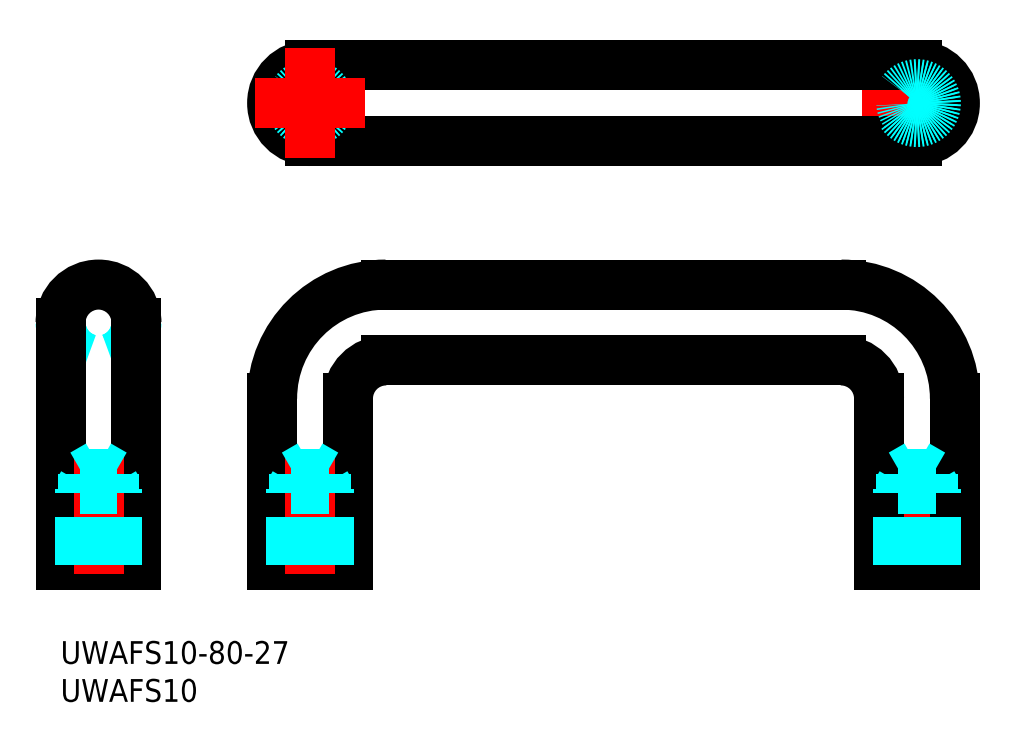
<metadata>
{"format":"dxf","ext":"dxf","renderer":"ezdxf+matplotlib","layout":"modelspace","background":"white","min_lineweight":24,"dpi":150}
</metadata>
<code>
0
SECTION
2
ENTITIES
0
INSERT
8
MSM_CONTINUOUS
2
*U19
10
0
20
0
30
0
0
INSERT
8
MSM_CONTINUOUS
2
*U20
10
0
20
0
30
0
0
ARC
8
MSM_DASHED
10
5
20
42
30
0
40
5
50
180
51
0
0
LINE
8
MSM_CONTINUOUS
10
9e-16
20
42
30
0
11
0
21
10
31
0
0
LINE
8
MSM_CONTINUOUS
10
10
20
10
30
0
11
10
21
42
31
0
0
ARC
8
MSM_CONTINUOUS
10
5
20
42
30
0
40
5
50
0
51
180
0
LINE
8
MSM_CONTINUOUS
10
10
20
10
30
0
11
0
21
10
31
0
0
LINE
8
MSM_CENTER
10
112.9
20
24.29
30
0
11
112.9
21
8.9
31
0
0
LINE
8
MSM_CONTINUOUS
10
27.88
20
32
30
0
11
27.88
21
10
31
0
0
LINE
8
MSM_CONTINUOUS
10
37.88
20
10
30
0
11
37.88
21
32
31
0
0
LINE
8
MSM_CONTINUOUS
10
37.88
20
10
30
0
11
27.88
21
10
31
0
0
ARC
8
MSM_CONTINUOUS
10
42.88
20
32
30
0
40
15
50
90
51
180
0
ARC
8
MSM_CONTINUOUS
10
42.88
20
32
30
0
40
5
50
90
51
180
0
ARC
8
MSM_CONTINUOUS
10
102.9
20
32
30
0
40
15
50
0
51
90
0
ARC
8
MSM_CONTINUOUS
10
102.9
20
32
30
0
40
5
50
0
51
90
0
LINE
8
MSM_CONTINUOUS
10
42.88
20
37
30
0
11
102.9
21
37
31
0
0
LINE
8
MSM_CONTINUOUS
10
102.9
20
47
30
0
11
42.88
21
47
31
0
0
LINE
8
MSM_CONTINUOUS
10
107.9
20
32
30
0
11
107.9
21
10
31
0
0
LINE
8
MSM_CONTINUOUS
10
117.9
20
10
30
0
11
117.9
21
32
31
0
0
LINE
8
MSM_CONTINUOUS
10
117.9
20
10
30
0
11
107.9
21
10
31
0
0
ARC
8
MSM_DASHED
10
32.88
20
70.92
30
0
40
5
50
270
51
90
0
ARC
8
MSM_DASHED
10
112.9
20
70.92
30
0
40
5
50
90
51
270
0
LINE
8
MSM_CENTER
10
105.6
20
70.92
30
0
11
120.2
21
70.92
31
0
0
LINE
8
MSM_CENTER
10
112.9
20
63.62
30
0
11
112.9
21
78.22
31
0
0
ARC
8
MSM_CONTINUOUS
10
32.88
20
70.92
30
0
40
5
50
90
51
270
0
ARC
8
MSM_CONTINUOUS
10
112.9
20
70.92
30
0
40
5
50
270
51
90
0
LINE
8
MSM_CONTINUOUS
10
112.9
20
75.92
30
0
11
32.88
21
75.92
31
0
0
LINE
8
MSM_CONTINUOUS
10
32.88
20
65.92
30
0
11
112.9
21
65.92
31
0
0
CIRCLE
8
MSM_DASHED
10
112.9
20
70.92
30
0
40
2.067
0
CIRCLE
8
MSM_DASHED
10
112.9
20
70.92
30
0
40
2.5
0
CIRCLE
8
MSM_DASHED
10
32.88
20
70.92
30
0
40
2.067
0
CIRCLE
8
MSM_DASHED
10
32.88
20
70.92
30
0
40
2.5
0
LINE
8
MSM_CENTER
10
32.88
20
63.62
30
0
11
32.88
21
78.22
31
0
0
LINE
8
MSM_CENTER
10
25.58
20
70.92
30
0
11
40.18
21
70.92
31
0
0
LINE
8
MSM_DASHED
10
110.4
20
10
30
0
11
110.4
21
20
31
0
0
LINE
8
MSM_DASHED
10
110.8
20
10
30
0
11
110.8
21
22
31
0
0
LINE
8
MSM_DASHED
10
115
20
10
30
0
11
115
21
22
31
0
0
LINE
8
MSM_DASHED
10
115.4
20
10
30
0
11
115.4
21
20
31
0
0
LINE
8
MSM_DASHED
10
115
20
22
30
0
11
110.8
21
22
31
0
0
LINE
8
MSM_DASHED
10
110.8
20
22
30
0
11
112.9
21
23.19
31
0
0
LINE
8
MSM_DASHED
10
115.4
20
20
30
0
11
110.4
21
20
31
0
0
LINE
8
MSM_DASHED
10
115
20
22
30
0
11
112.9
21
23.19
31
0
0
LINE
8
MSM_DASHED
10
115.4
20
20
30
0
11
115
21
20.75
31
0
0
LINE
8
MSM_DASHED
10
110.4
20
20
30
0
11
110.8
21
20.75
31
0
0
LINE
8
MSM_CENTER
10
32.88
20
24.29
30
0
11
32.88
21
8.9
31
0
0
LINE
8
MSM_DASHED
10
30.38
20
10
30
0
11
30.38
21
20
31
0
0
LINE
8
MSM_DASHED
10
35.38
20
10
30
0
11
35.38
21
20
31
0
0
LINE
8
MSM_DASHED
10
34.95
20
22
30
0
11
30.82
21
22
31
0
0
LINE
8
MSM_DASHED
10
30.82
20
22
30
0
11
32.88
21
23.19
31
0
0
LINE
8
MSM_DASHED
10
35.38
20
20
30
0
11
30.38
21
20
31
0
0
LINE
8
MSM_DASHED
10
34.95
20
22
30
0
11
32.88
21
23.19
31
0
0
LINE
8
MSM_DASHED
10
35.38
20
20
30
0
11
34.95
21
20.75
31
0
0
LINE
8
MSM_DASHED
10
30.38
20
20
30
0
11
30.82
21
20.75
31
0
0
LINE
8
MSM_DASHED
10
34.95
20
10
30
0
11
34.95
21
22
31
0
0
LINE
8
MSM_DASHED
10
30.82
20
10
30
0
11
30.82
21
22
31
0
0
LINE
8
MSM_CENTER
10
5
20
24.29
30
0
11
5
21
8.9
31
0
0
LINE
8
MSM_DASHED
10
2.5
20
10
30
0
11
2.5
21
20
31
0
0
LINE
8
MSM_DASHED
10
7.5
20
10
30
0
11
7.5
21
20
31
0
0
LINE
8
MSM_DASHED
10
7.067
20
22
30
0
11
2.933
21
22
31
0
0
LINE
8
MSM_DASHED
10
2.933
20
22
30
0
11
5
21
23.19
31
0
0
LINE
8
MSM_DASHED
10
7.5
20
20
30
0
11
2.5
21
20
31
0
0
LINE
8
MSM_DASHED
10
7.067
20
22
30
0
11
5
21
23.19
31
0
0
LINE
8
MSM_DASHED
10
7.5
20
20
30
0
11
7.067
21
20.75
31
0
0
LINE
8
MSM_DASHED
10
2.5
20
20
30
0
11
2.933
21
20.75
31
0
0
LINE
8
MSM_DASHED
10
7.067
20
10
30
0
11
7.067
21
22
31
0
0
LINE
8
MSM_DASHED
10
2.933
20
10
30
0
11
2.933
21
22
31
0
0
ENDSEC
0
EOF

</code>
